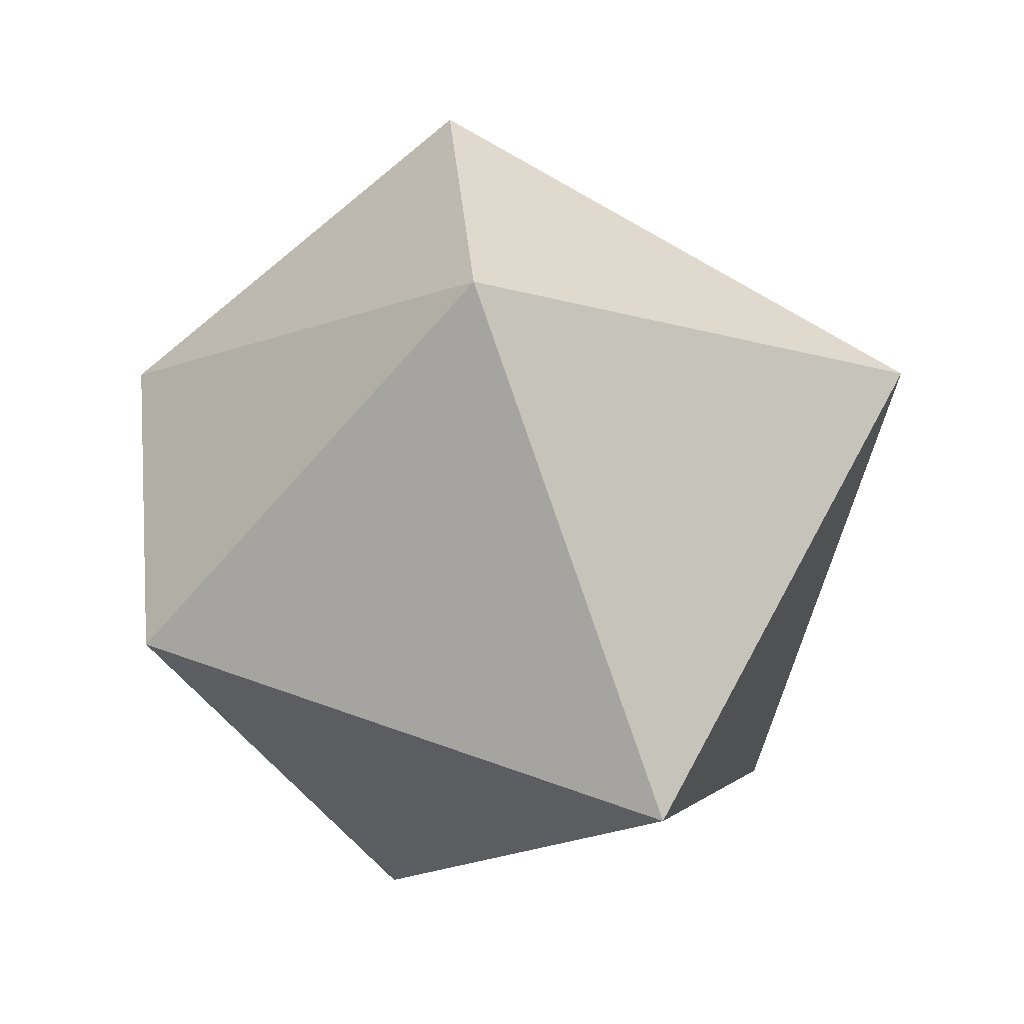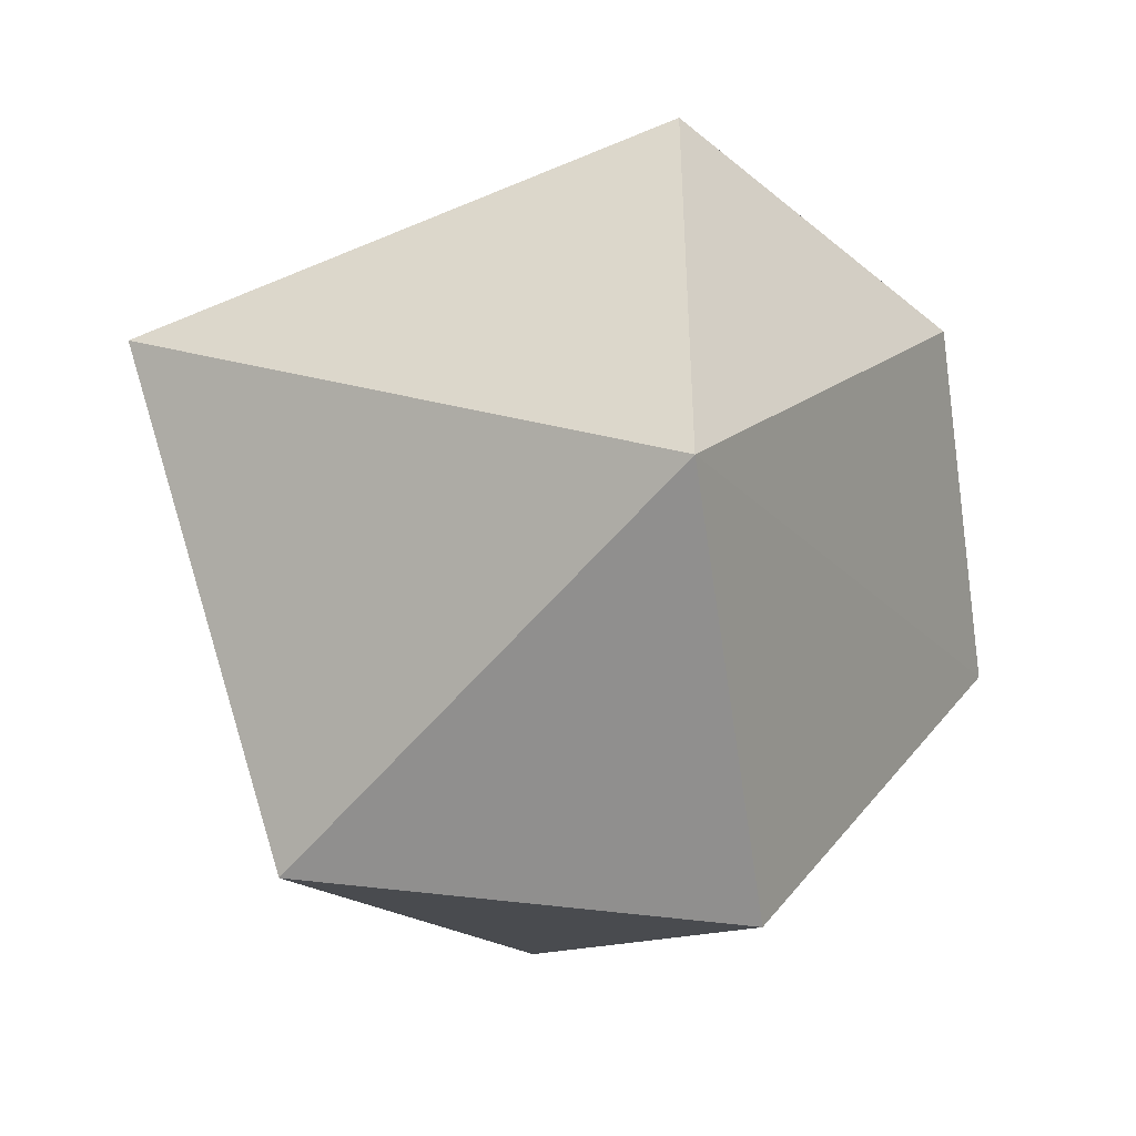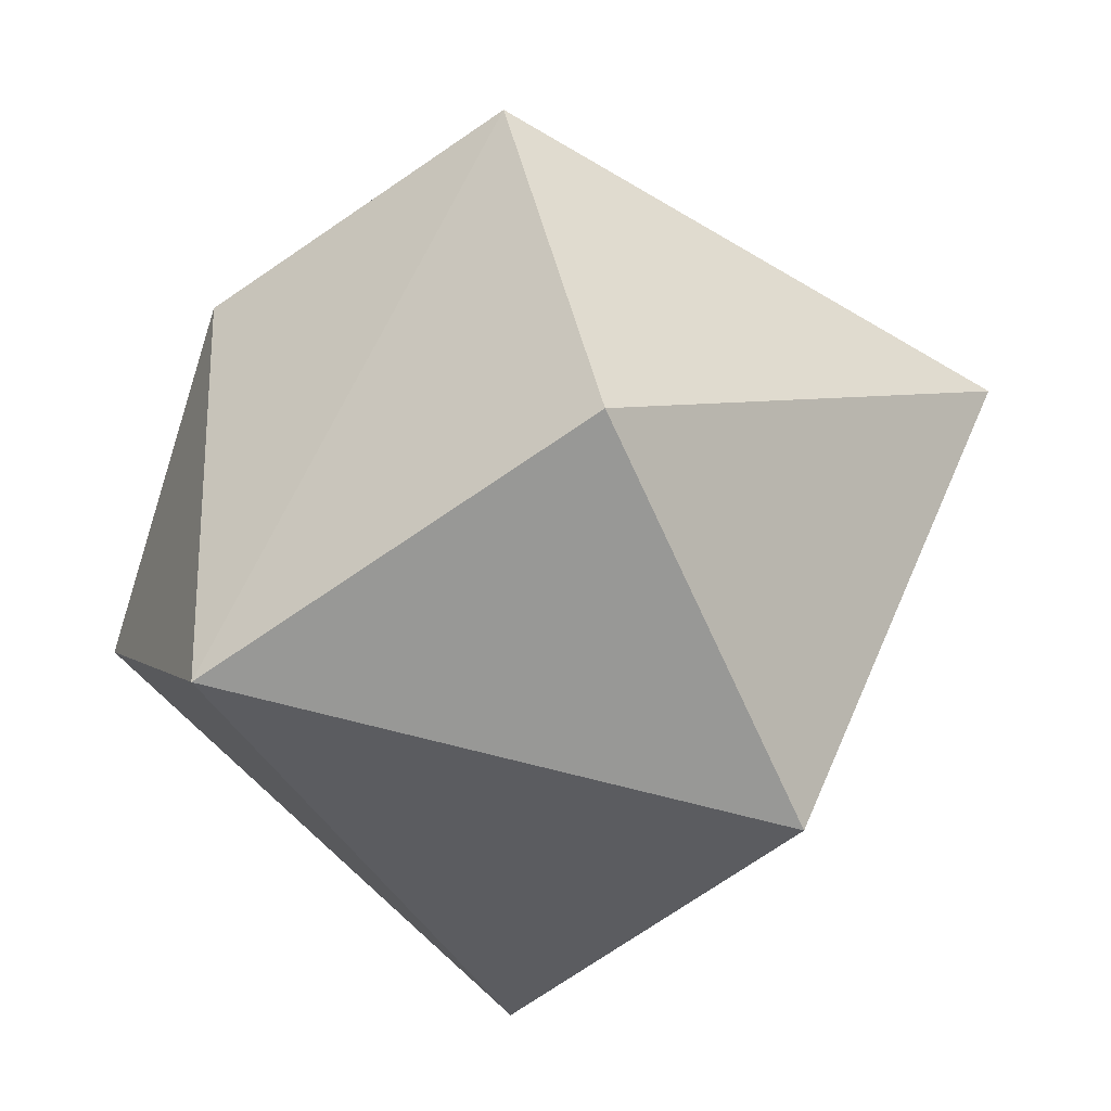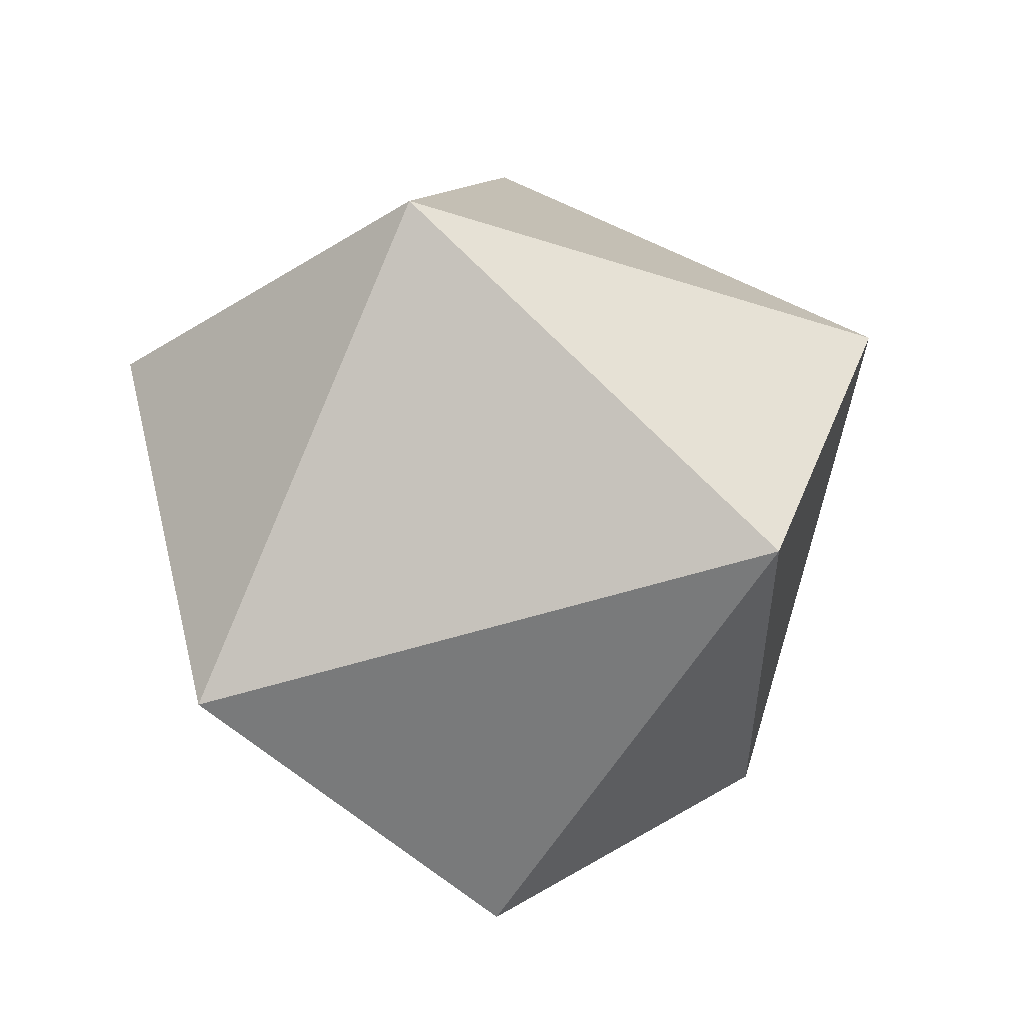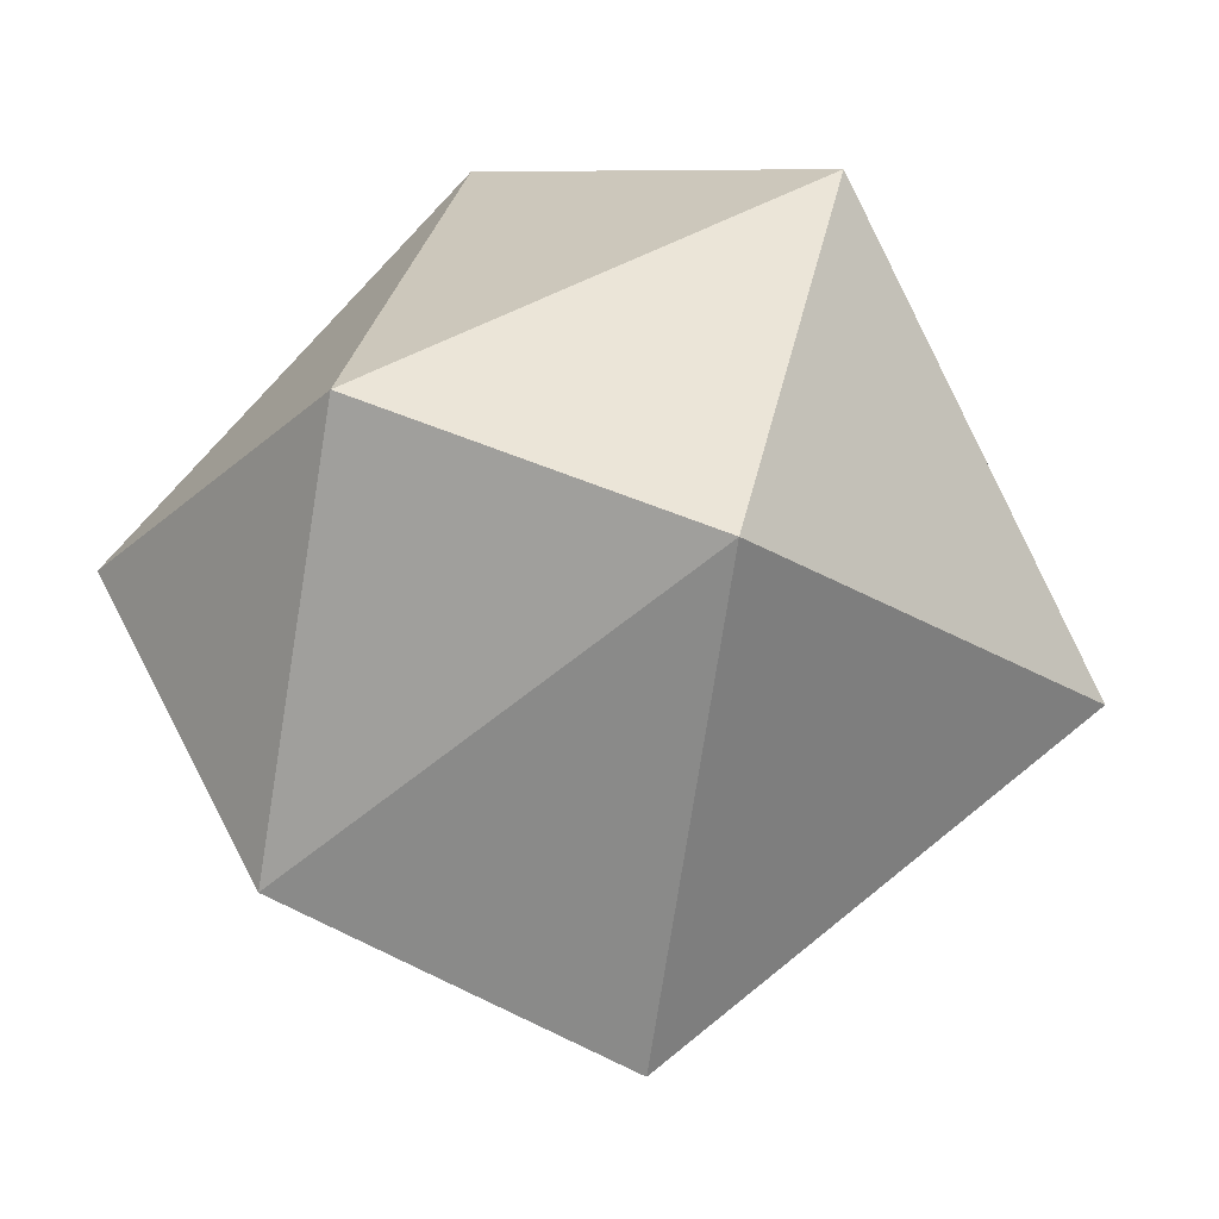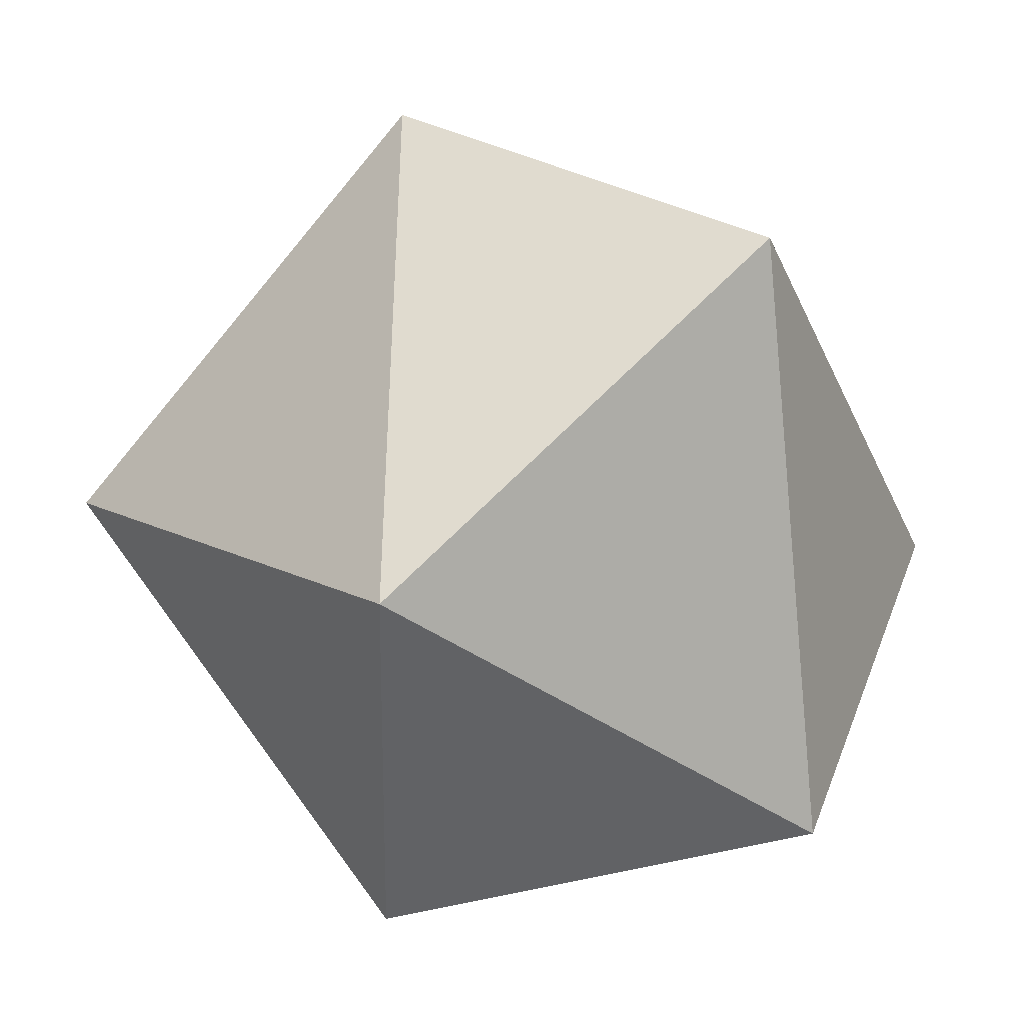
<metadata>
{"format":"obj","ext":"obj","renderer":"f3d","projection":"perspective","resolution":1024,"background":"white","views":[{"elev":41.3,"azim":162.0,"up":"+Z"},{"elev":-60.5,"azim":-4.0,"up":"+Z"},{"elev":-78.4,"azim":112.2,"up":"+Z"},{"elev":-28.2,"azim":-130.4,"up":"+Y"},{"elev":68.7,"azim":101.5,"up":"+Z"},{"elev":-42.4,"azim":-93.5,"up":"+Z"}]}
</metadata>
<code>
o Icosphere_Icosphere.001
v 0.2095 -5.717 -0.8024
v 0.1947 -4.685 1.018
v -0.5841 -4.639 -0.797
v 0.4409 -4.685 -0.9381
v 1.028 -4.685 0.1294
v -0 -3.876 -0
v 0.1782 -6.061 0.1294
v -0.003618 -5.524 0.8923
v 0.8475 -5.524 0.2792
v -1.005 -5.503 -0
v -0.8898 -4.643 0.5209
f 7 10 1
f 1 10 3
f 9 5 2
f 8 2 11
f 1 3 4
f 1 4 5
f 2 5 6
f 11 2 6
f 3 11 6
f 4 3 6
f 5 4 6
f 10 11 3
f 10 8 11
f 8 9 2
f 9 1 5
f 7 8 10
f 9 7 1
f 7 9 8

</code>
